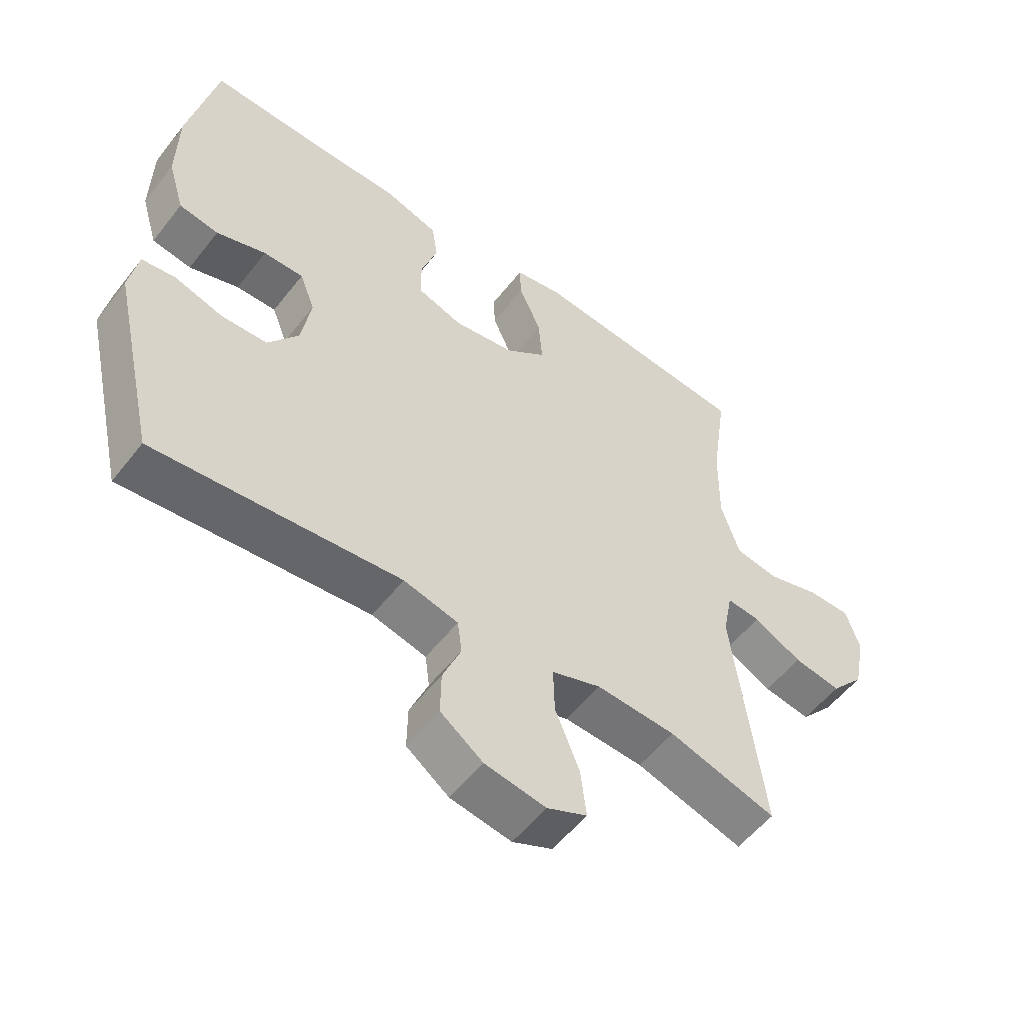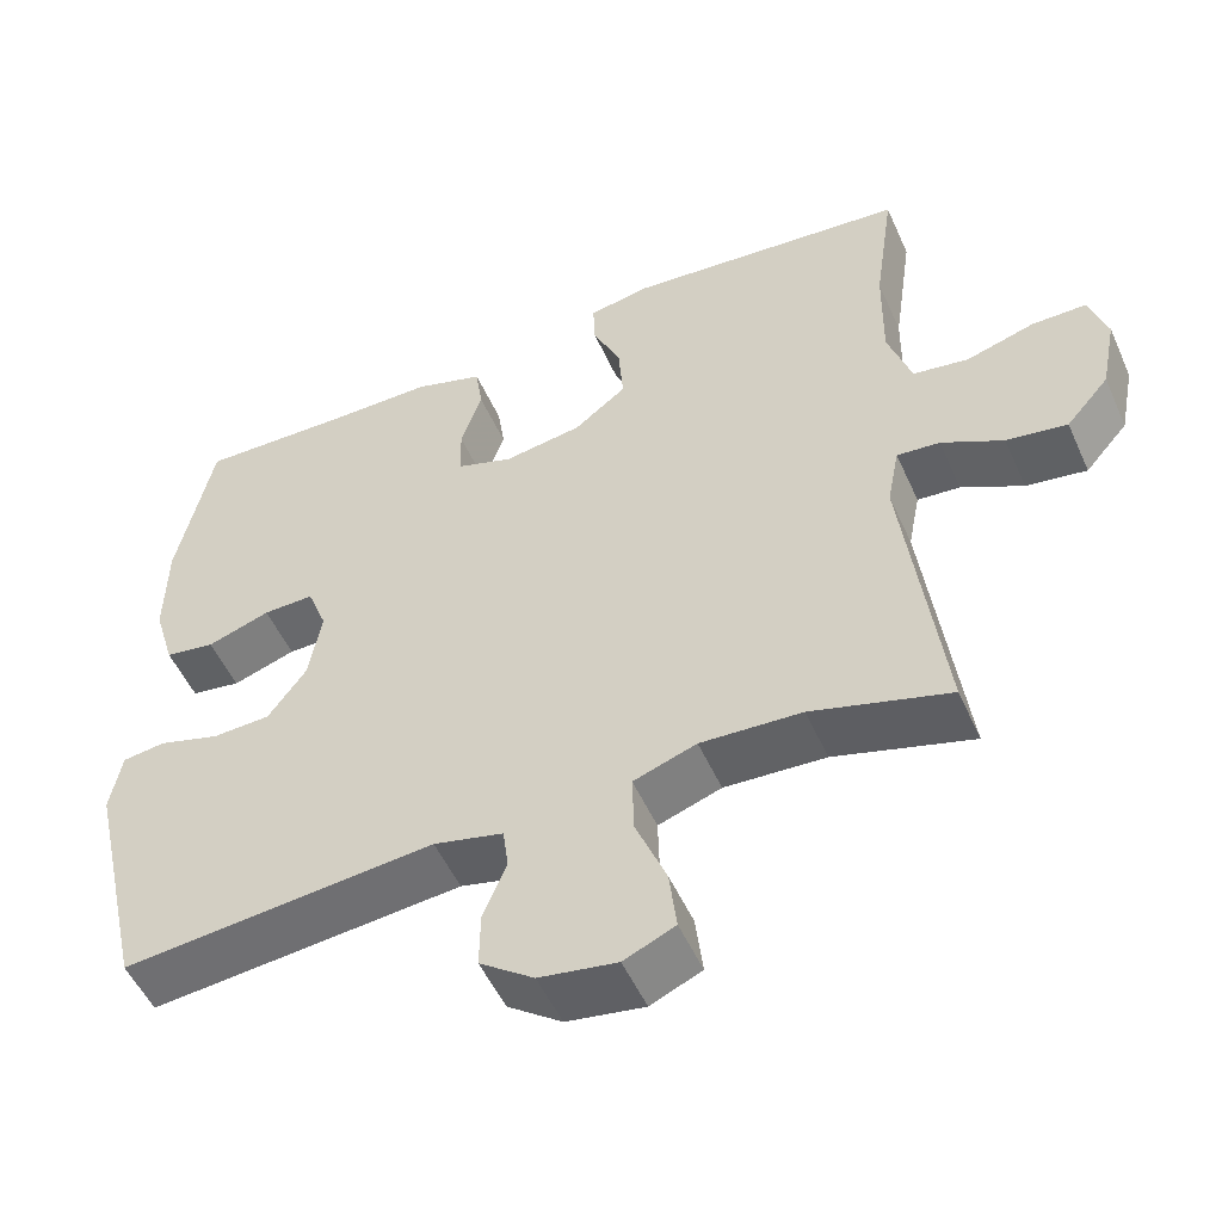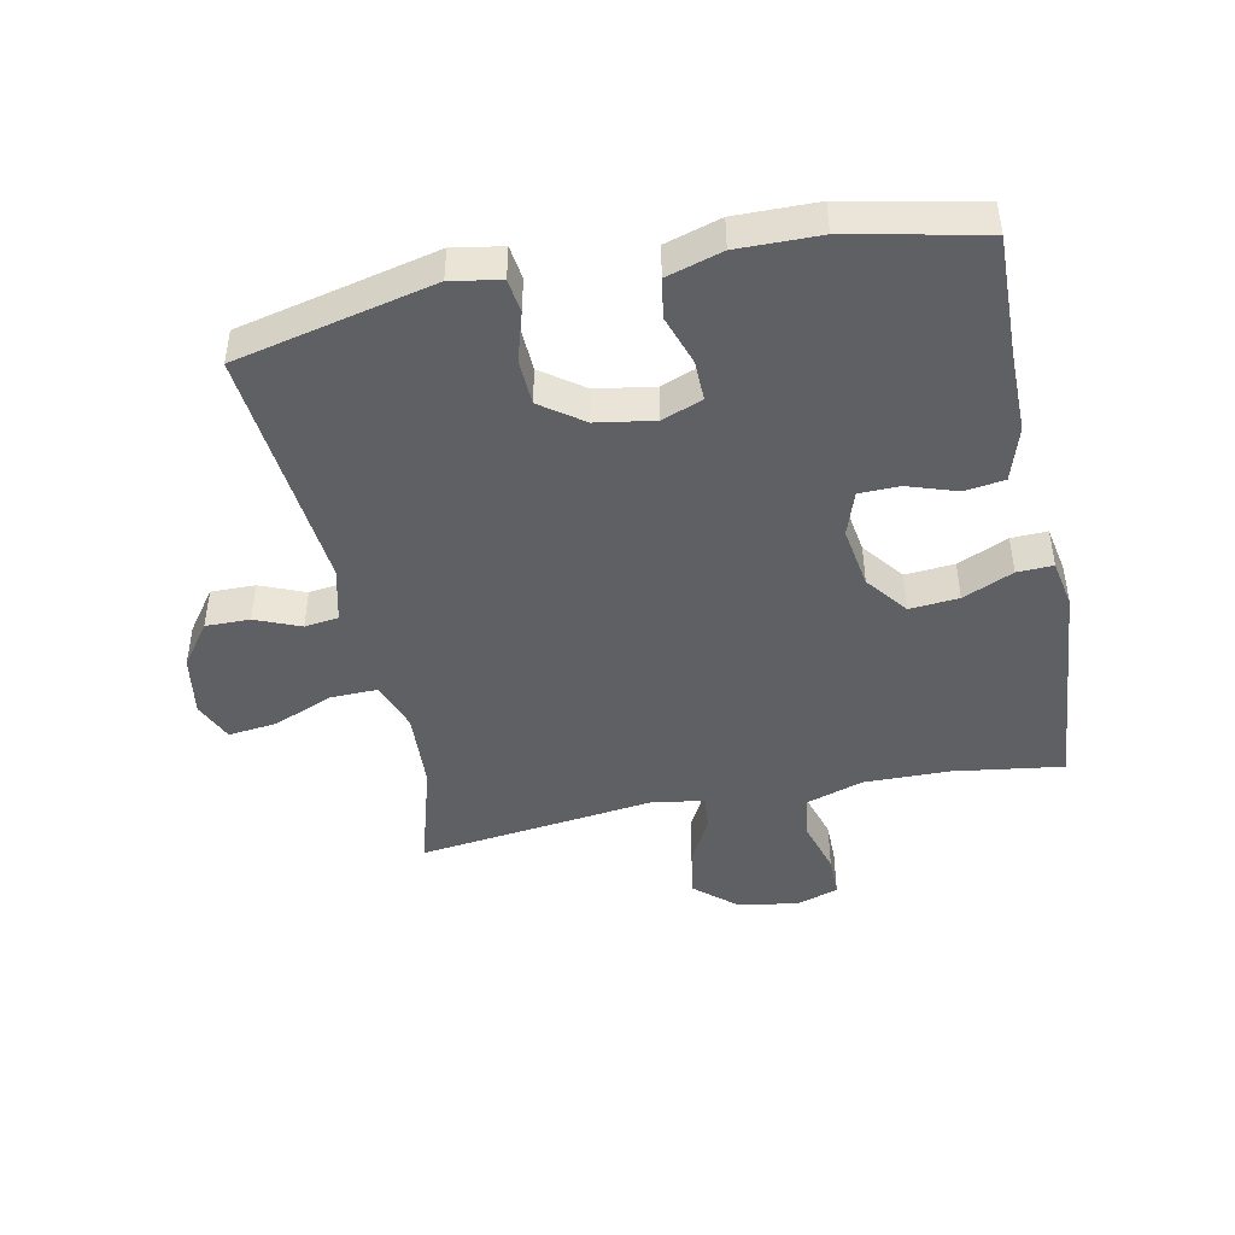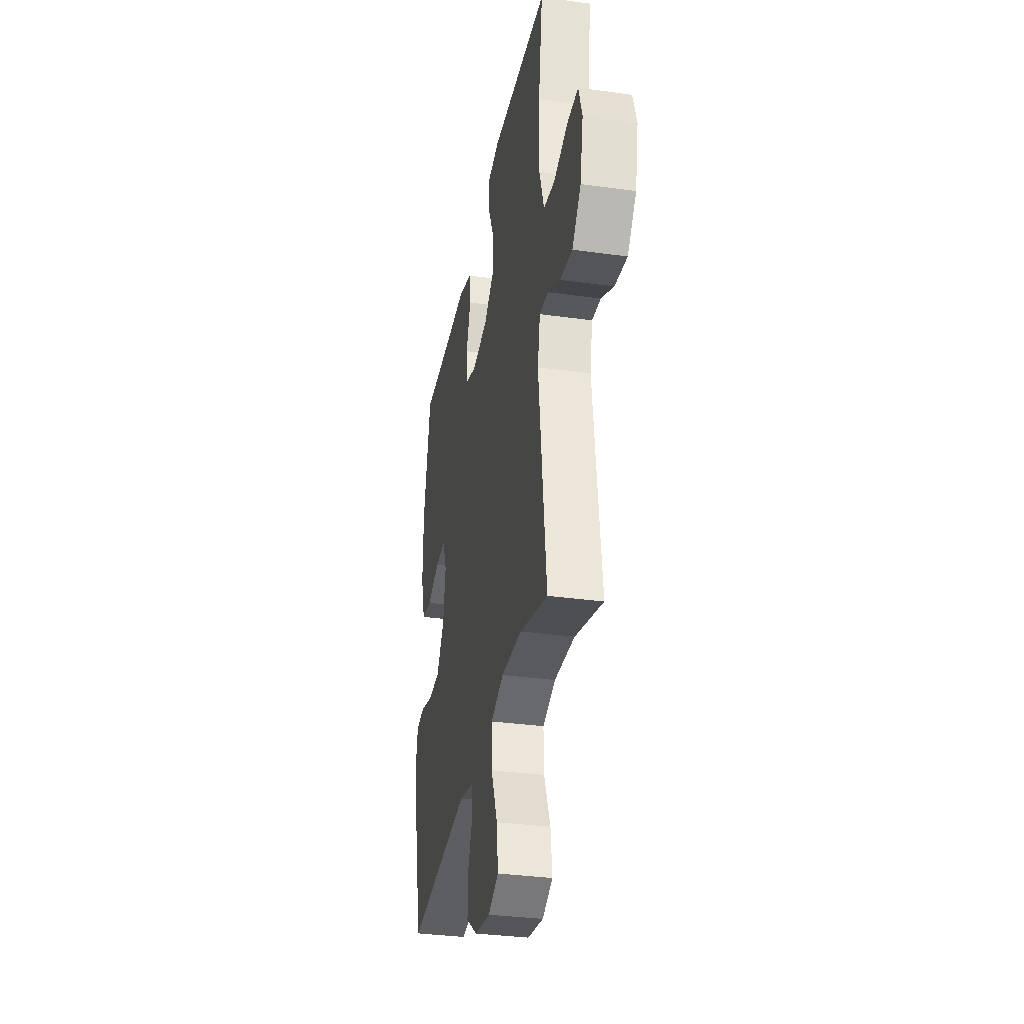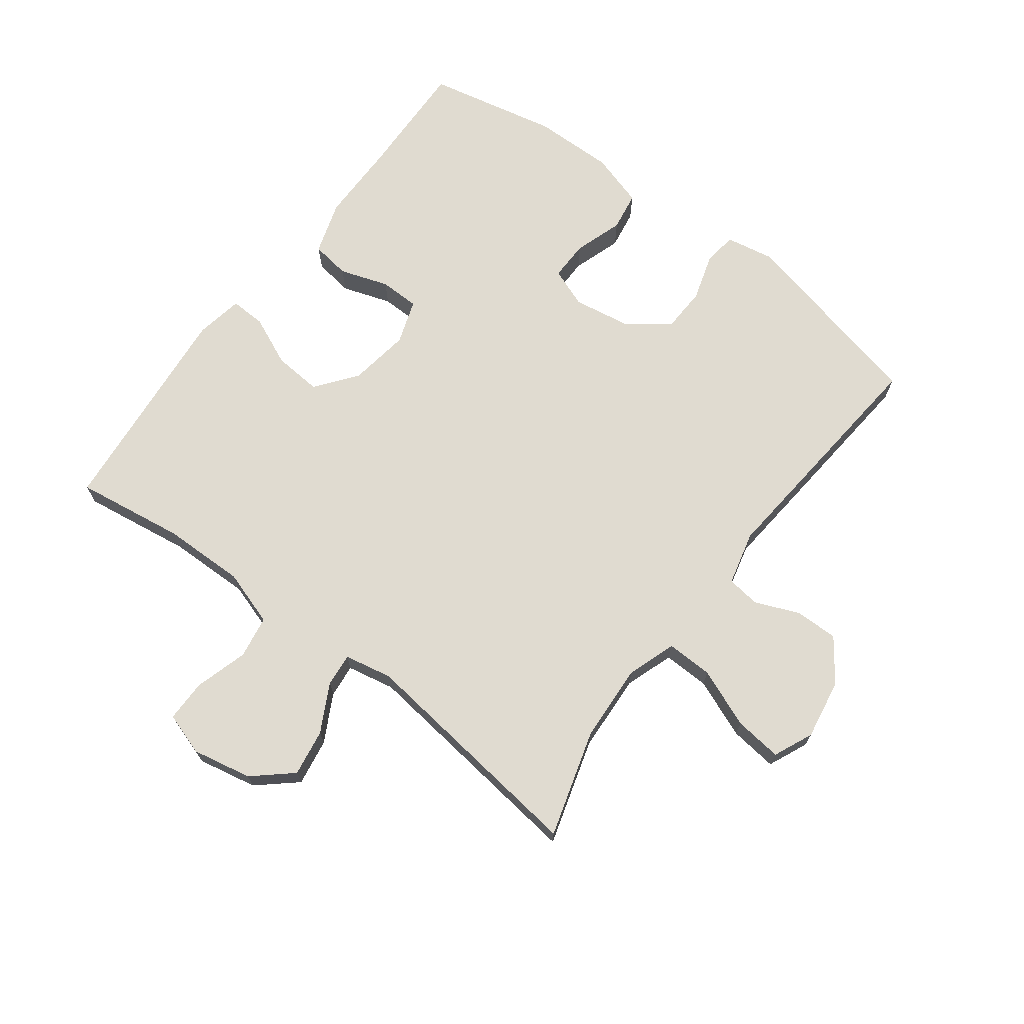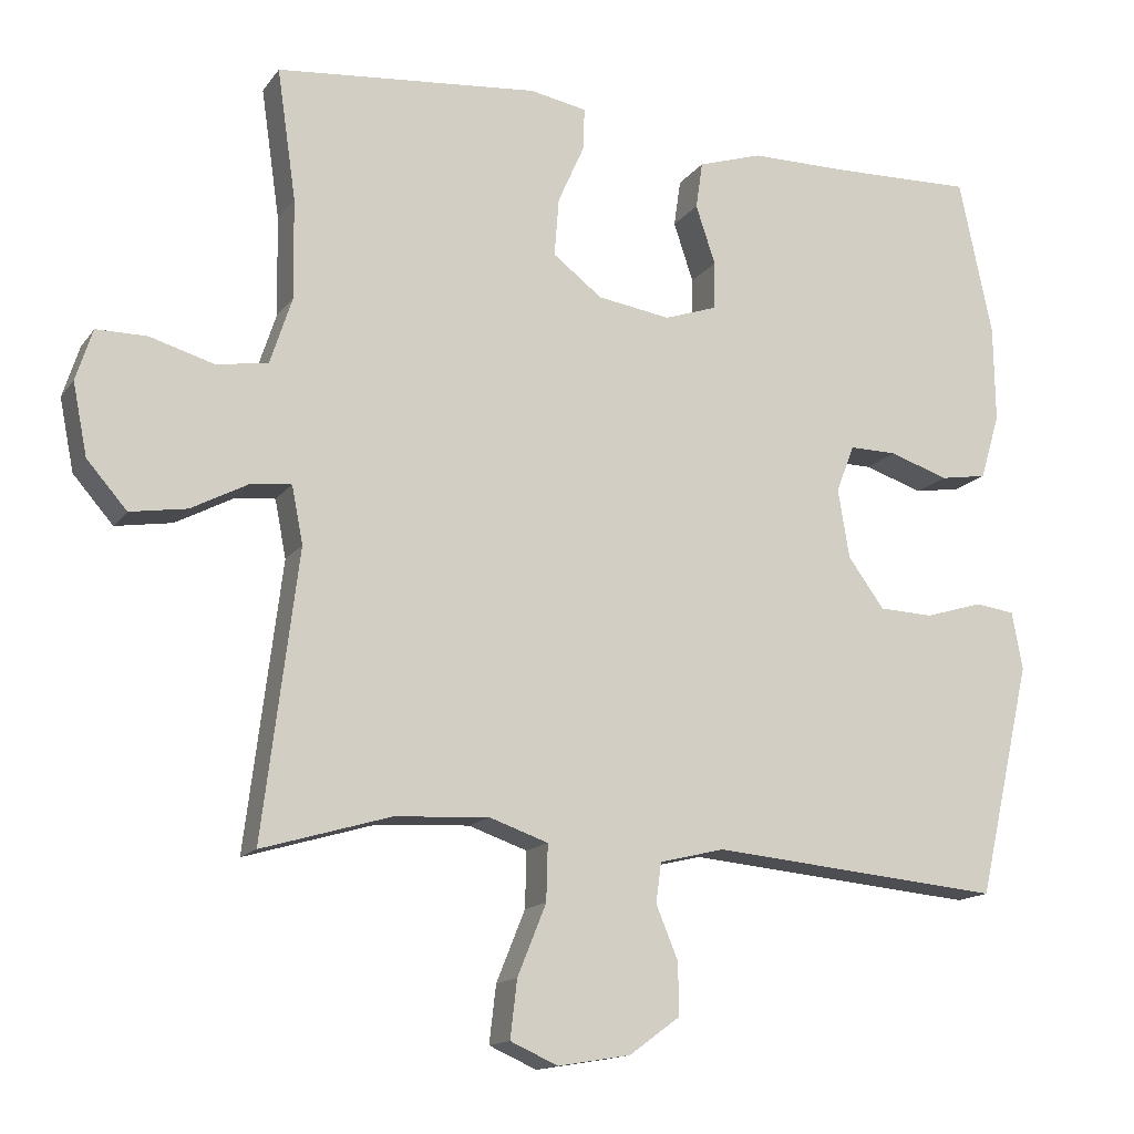
<metadata>
{"format":"obj","ext":"obj","renderer":"f3d","projection":"perspective","resolution":1024,"background":"white","views":[{"elev":-54.6,"azim":-37.2,"up":"+Z"},{"elev":-52.2,"azim":23.8,"up":"+Z"},{"elev":-45.2,"azim":-78.3,"up":"+Y"},{"elev":-33.6,"azim":79.3,"up":"+Z"},{"elev":70.1,"azim":126.9,"up":"+Y"},{"elev":-14.5,"azim":157.1,"up":"+Z"}]}
</metadata>
<code>
v 0.5 0.07 0.5
v 0.475 0.07 0.327
v 0.473 0.07 0.195
v 0.502 0.07 0.106
v 0.57 0.07 0.095
v 0.655 0.07 0.12
v 0.722 0.07 0.12
v 0.744 0.07 0.052
v 0.725 0.07 -0.043
v 0.672 0.07 -0.104
v 0.597 0.07 -0.092
v 0.521 0.07 -0.052
v 0.468 0.07 -0.047
v 0.453 0.07 -0.123
v 0.5 0.07 -0.5
v 0.33 0.07 -0.45
v 0.205 0.07 -0.443
v 0.127 0.07 -0.47
v 0.129 0.07 -0.544
v 0.167 0.07 -0.638
v 0.176 0.07 -0.714
v 0.113 0.07 -0.742
v 0.017 0.07 -0.726
v -0.05 0.07 -0.677
v -0.049 0.07 -0.608
v -0.02 0.07 -0.538
v -0.027 0.07 -0.485
v -0.113 0.07 -0.464
v -0.5 0.07 -0.5
v -0.571 0.07 -0.19
v -0.557 0.07 -0.113
v -0.504 0.07 -0.106
v -0.428 0.07 -0.129
v -0.356 0.07 -0.126
v -0.308 0.07 -0.06
v -0.293 0.07 0.031
v -0.317 0.07 0.094
v -0.38 0.07 0.093
v -0.458 0.07 0.067
v -0.52 0.07 0.077
v -0.546 0.07 0.164
v -0.544 0.07 0.292
v -0.5 0.07 0.5
v -0.311 0.07 0.495
v -0.182 0.07 0.495
v -0.097 0.07 0.468
v -0.088 0.07 0.406
v -0.114 0.07 0.328
v -0.113 0.07 0.265
v -0.043 0.07 0.241
v 0.054 0.07 0.256
v 0.119 0.07 0.306
v 0.113 0.07 0.383
v 0.078 0.07 0.462
v 0.076 0.07 0.518
v 0.152 0.07 0.532
v 0.5 0 0.5
v 0.475 0 0.327
v 0.473 0 0.195
v 0.502 0 0.106
v 0.57 0 0.095
v 0.655 0 0.12
v 0.722 0 0.12
v 0.744 0 0.052
v 0.725 0 -0.043
v 0.672 0 -0.104
v 0.597 0 -0.092
v 0.521 0 -0.052
v 0.468 0 -0.047
v 0.453 0 -0.123
v 0.5 0 -0.5
v 0.33 0 -0.45
v 0.205 0 -0.443
v 0.127 0 -0.47
v 0.129 0 -0.544
v 0.167 0 -0.638
v 0.176 0 -0.714
v 0.113 0 -0.742
v 0.017 0 -0.726
v -0.05 0 -0.677
v -0.049 0 -0.608
v -0.02 0 -0.538
v -0.027 0 -0.485
v -0.113 0 -0.464
v -0.5 0 -0.5
v -0.571 0 -0.19
v -0.557 0 -0.113
v -0.504 0 -0.106
v -0.428 0 -0.129
v -0.356 0 -0.126
v -0.308 0 -0.06
v -0.293 0 0.031
v -0.317 0 0.094
v -0.38 0 0.093
v -0.458 0 0.067
v -0.52 0 0.077
v -0.546 0 0.164
v -0.544 0 0.292
v -0.5 0 0.5
v -0.311 0 0.495
v -0.182 0 0.495
v -0.097 0 0.468
v -0.088 0 0.406
v -0.114 0 0.328
v -0.113 0 0.265
v -0.043 0 0.241
v 0.054 0 0.256
v 0.119 0 0.306
v 0.113 0 0.383
v 0.078 0 0.462
v 0.076 0 0.518
v 0.152 0 0.532
f 56 1 2
f 55 56 2
f 54 55 2
f 53 54 2
f 52 53 2 3
f 51 52 3 4
f 50 51 4
f 46 47 48
f 45 46 48
f 44 45 48
f 44 48 49
f 43 44 49
f 42 43 49
f 41 42 49
f 40 41 49
f 39 40 49
f 38 39 49
f 37 38 49 50
f 31 32 33
f 30 31 33
f 29 30 33
f 28 29 33
f 27 28 33 34
f 24 25 26
f 23 24 26
f 22 23 26
f 21 22 26
f 20 21 26
f 19 20 26
f 18 19 26 27
f 27 34 35
f 18 27 35
f 17 18 35
f 14 15 16
f 17 35 36
f 16 17 36
f 14 16 36
f 13 14 36
f 10 11 12
f 9 10 12
f 8 9 12
f 7 8 12
f 6 7 12
f 5 6 12
f 37 50 4
f 36 37 4
f 13 36 4
f 12 13 4
f 4 5 12
f 58 57 112
f 58 112 111
f 58 111 110
f 58 110 109
f 59 58 109 108
f 60 59 108 107
f 60 107 106
f 104 103 102
f 104 102 101
f 104 101 100
f 105 104 100
f 105 100 99
f 105 99 98
f 105 98 97
f 105 97 96
f 105 96 95
f 105 95 94
f 106 105 94 93
f 89 88 87
f 89 87 86
f 89 86 85
f 89 85 84
f 90 89 84 83
f 82 81 80
f 82 80 79
f 82 79 78
f 82 78 77
f 82 77 76
f 82 76 75
f 83 82 75 74
f 91 90 83
f 91 83 74
f 91 74 73
f 72 71 70
f 92 91 73
f 92 73 72
f 92 72 70
f 92 70 69
f 68 67 66
f 68 66 65
f 68 65 64
f 68 64 63
f 68 63 62
f 68 62 61
f 60 106 93
f 60 93 92
f 60 92 69
f 60 69 68
f 68 61 60
f 1 57 58 2
f 2 58 59 3
f 3 59 60 4
f 4 60 61 5
f 5 61 62 6
f 6 62 63 7
f 7 63 64 8
f 8 64 65 9
f 9 65 66 10
f 10 66 67 11
f 11 67 68 12
f 12 68 69 13
f 13 69 70 14
f 14 70 71 15
f 15 71 72 16
f 16 72 73 17
f 17 73 74 18
f 18 74 75 19
f 19 75 76 20
f 20 76 77 21
f 21 77 78 22
f 22 78 79 23
f 23 79 80 24
f 24 80 81 25
f 25 81 82 26
f 26 82 83 27
f 27 83 84 28
f 28 84 85 29
f 29 85 86 30
f 30 86 87 31
f 31 87 88 32
f 32 88 89 33
f 33 89 90 34
f 34 90 91 35
f 35 91 92 36
f 36 92 93 37
f 37 93 94 38
f 38 94 95 39
f 39 95 96 40
f 40 96 97 41
f 41 97 98 42
f 42 98 99 43
f 43 99 100 44
f 44 100 101 45
f 45 101 102 46
f 46 102 103 47
f 47 103 104 48
f 48 104 105 49
f 49 105 106 50
f 50 106 107 51
f 51 107 108 52
f 52 108 109 53
f 53 109 110 54
f 54 110 111 55
f 55 111 112 56
f 56 112 57 1

</code>
